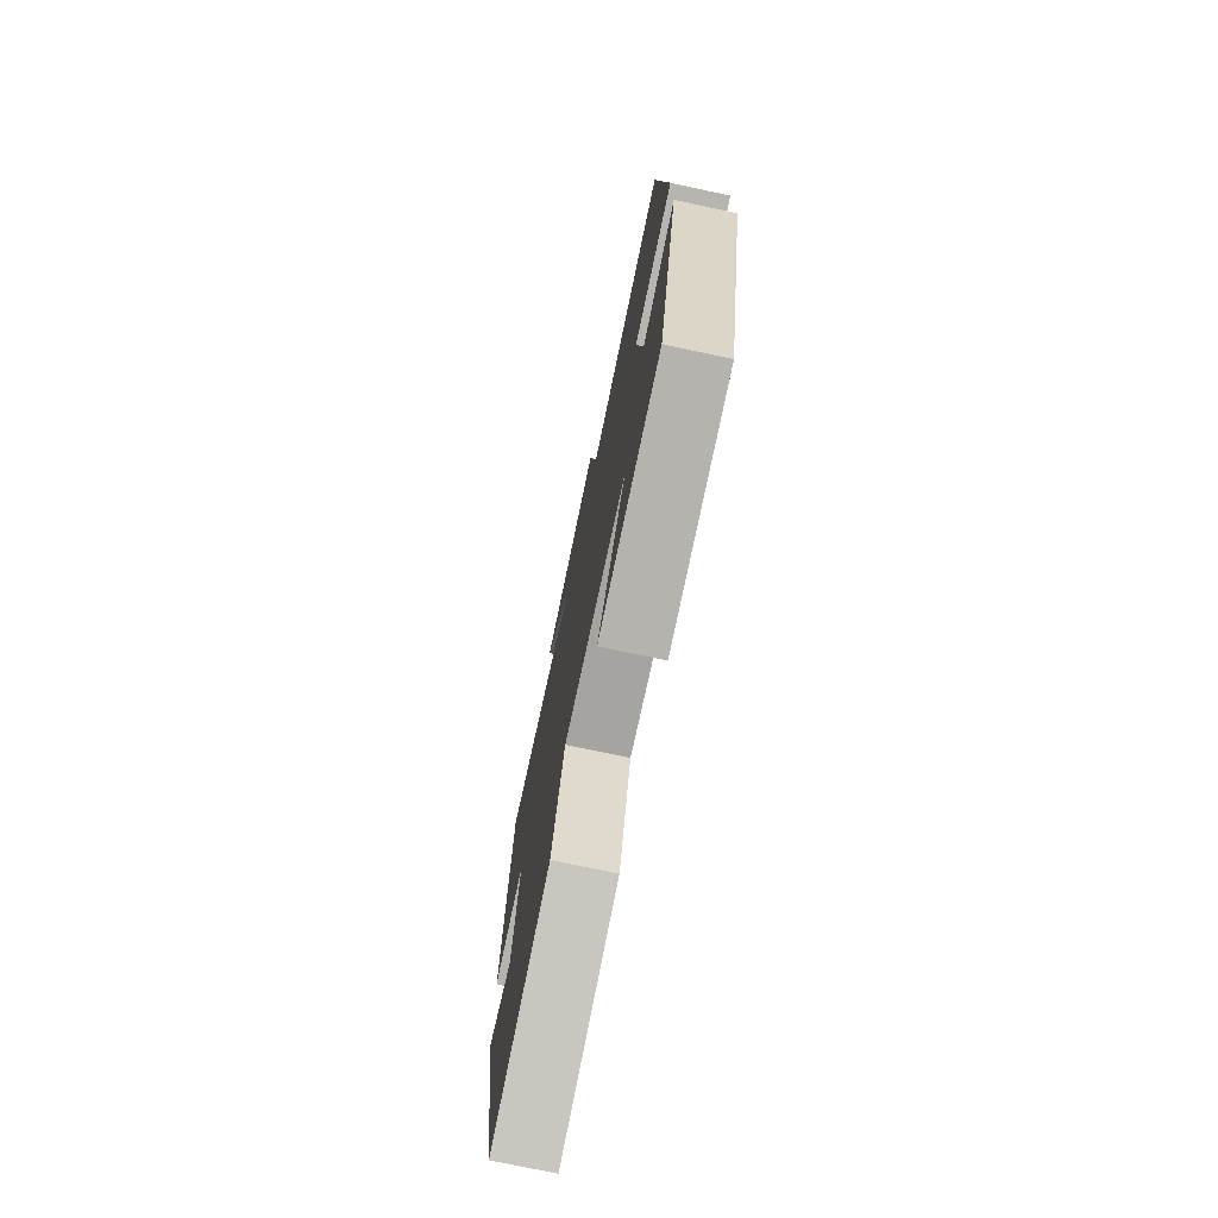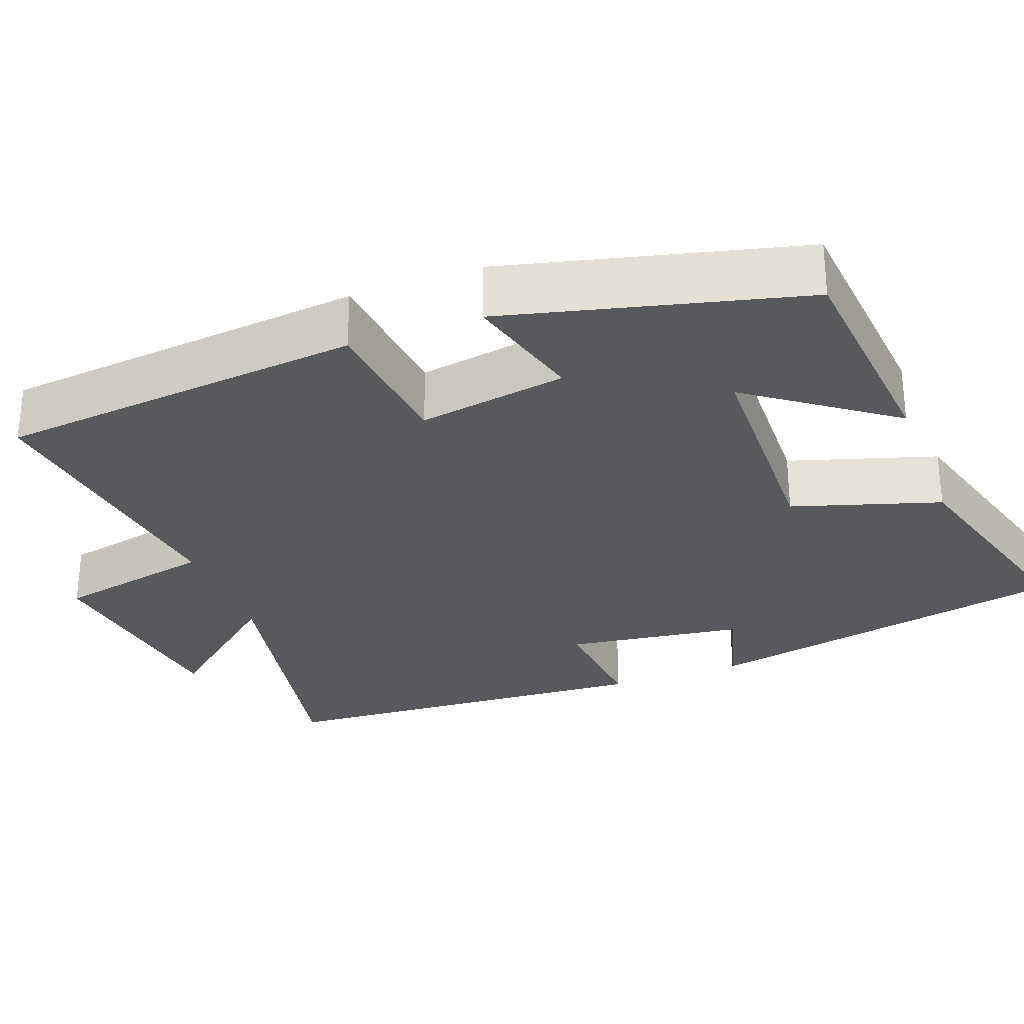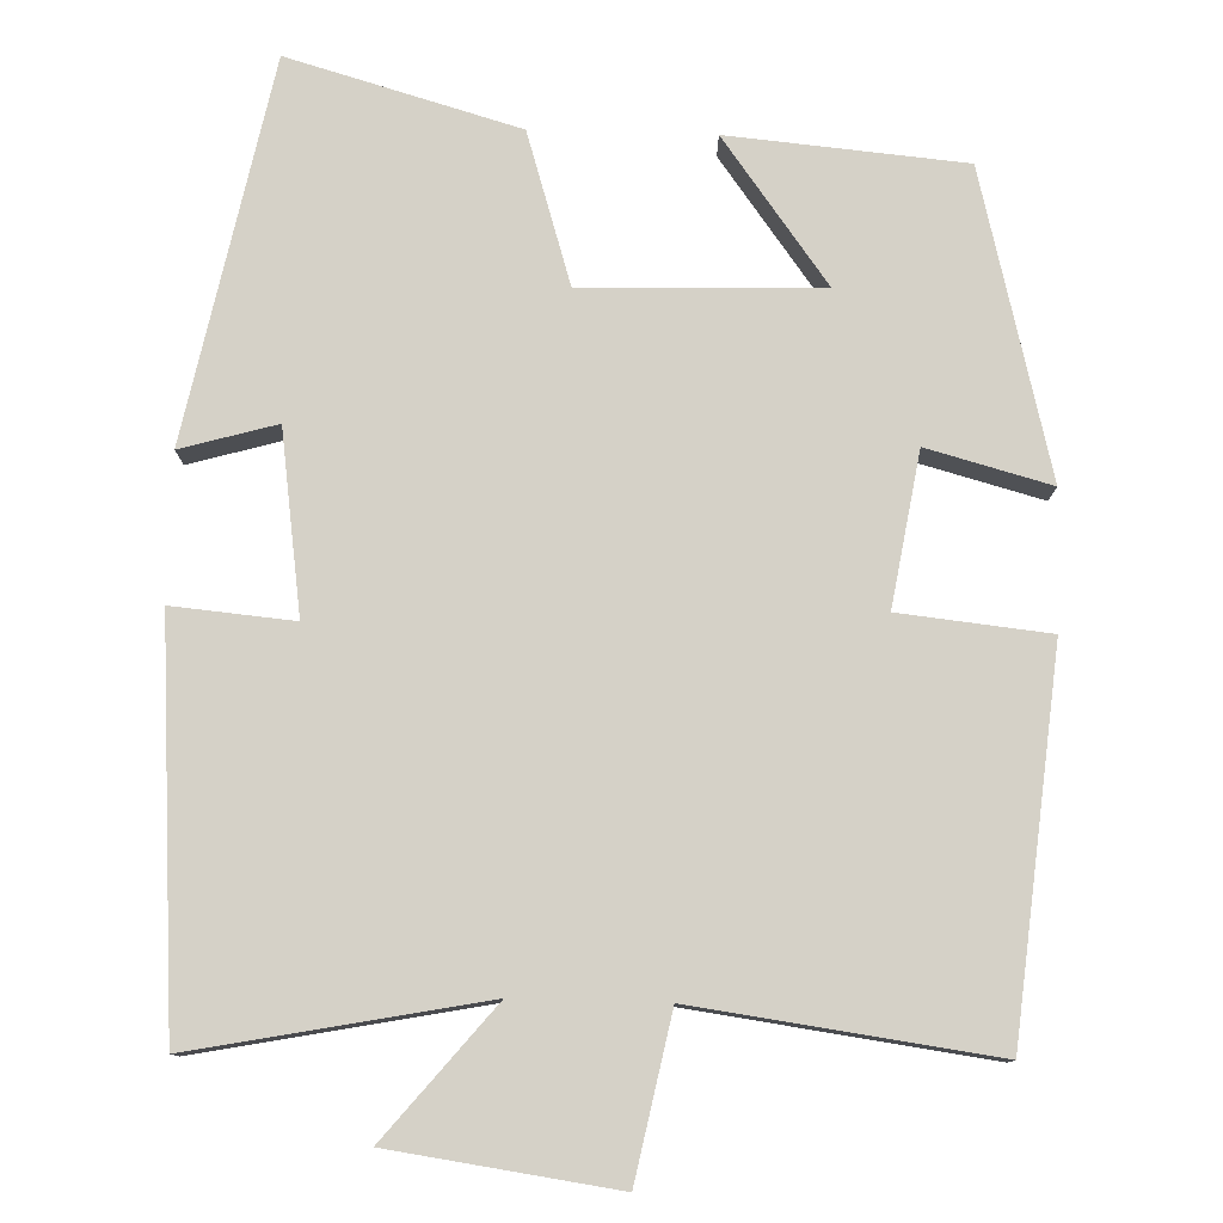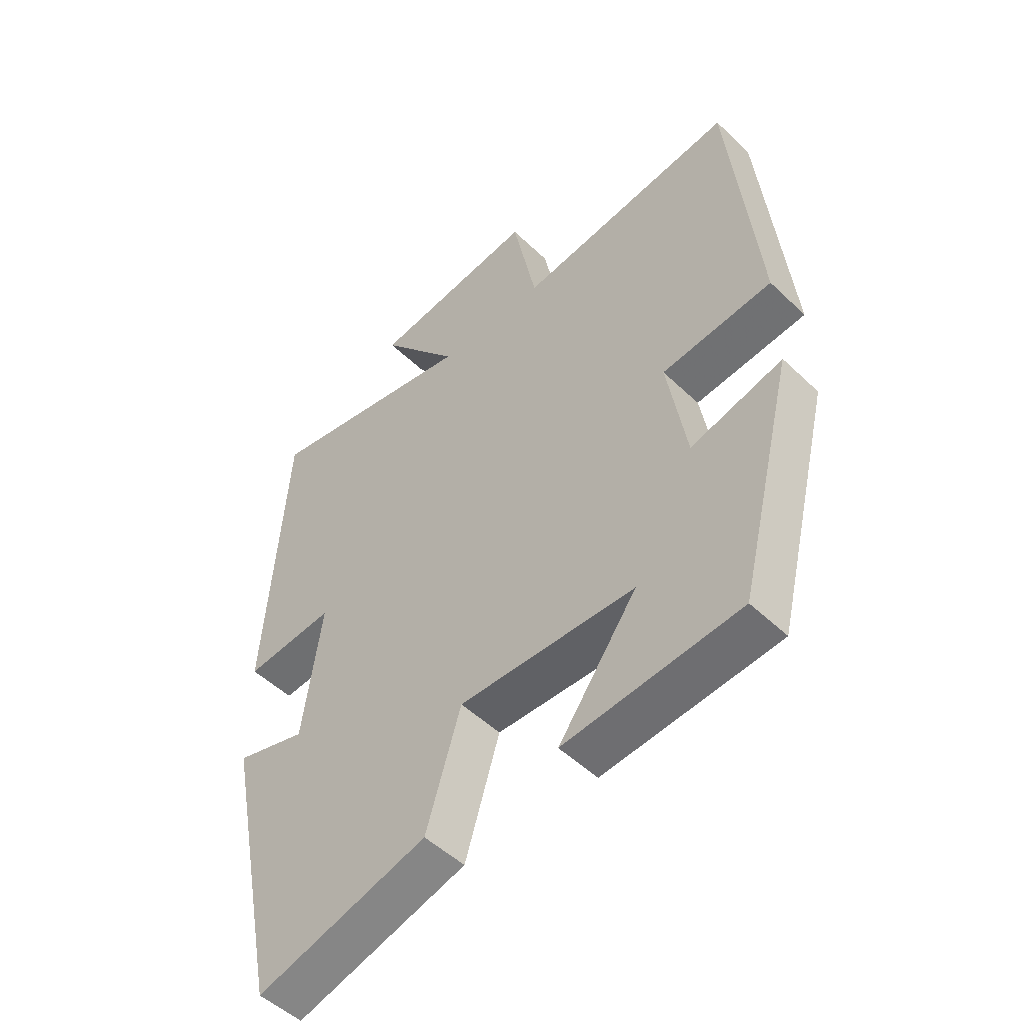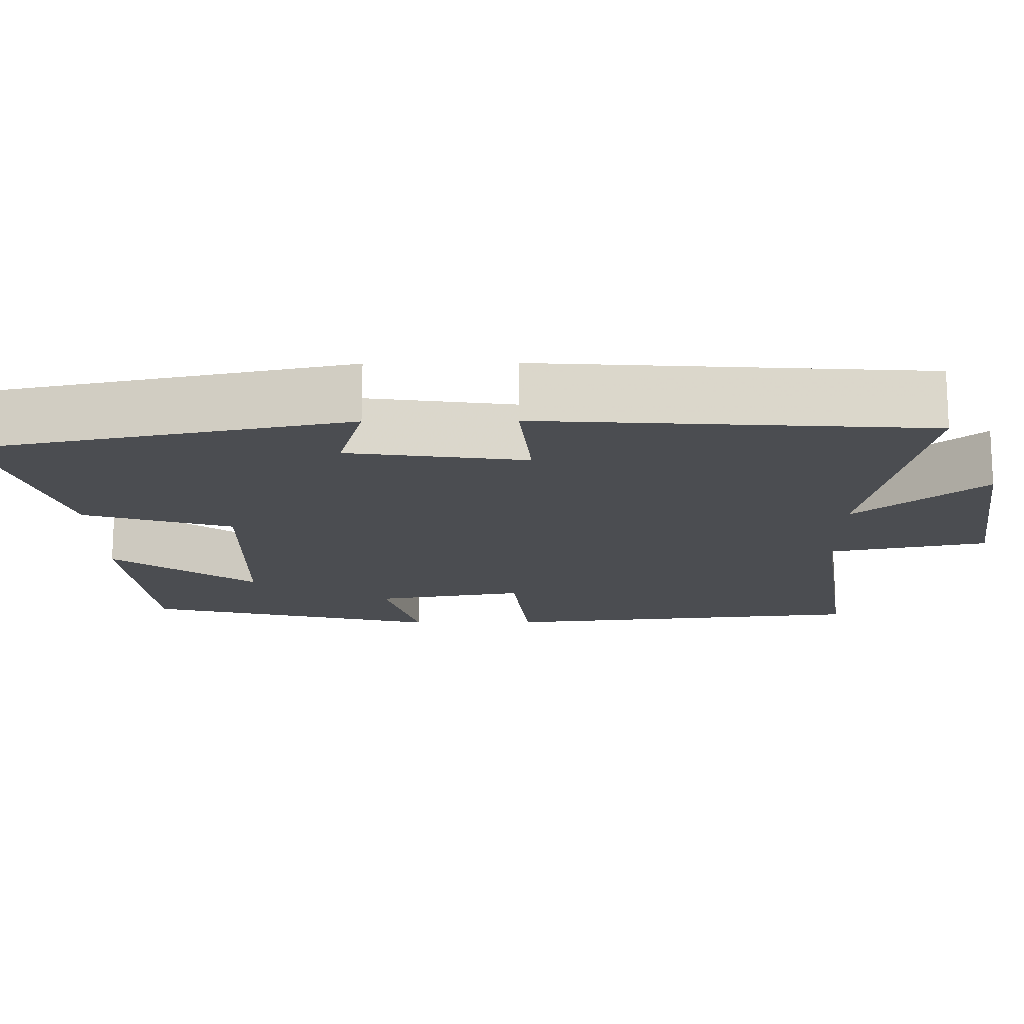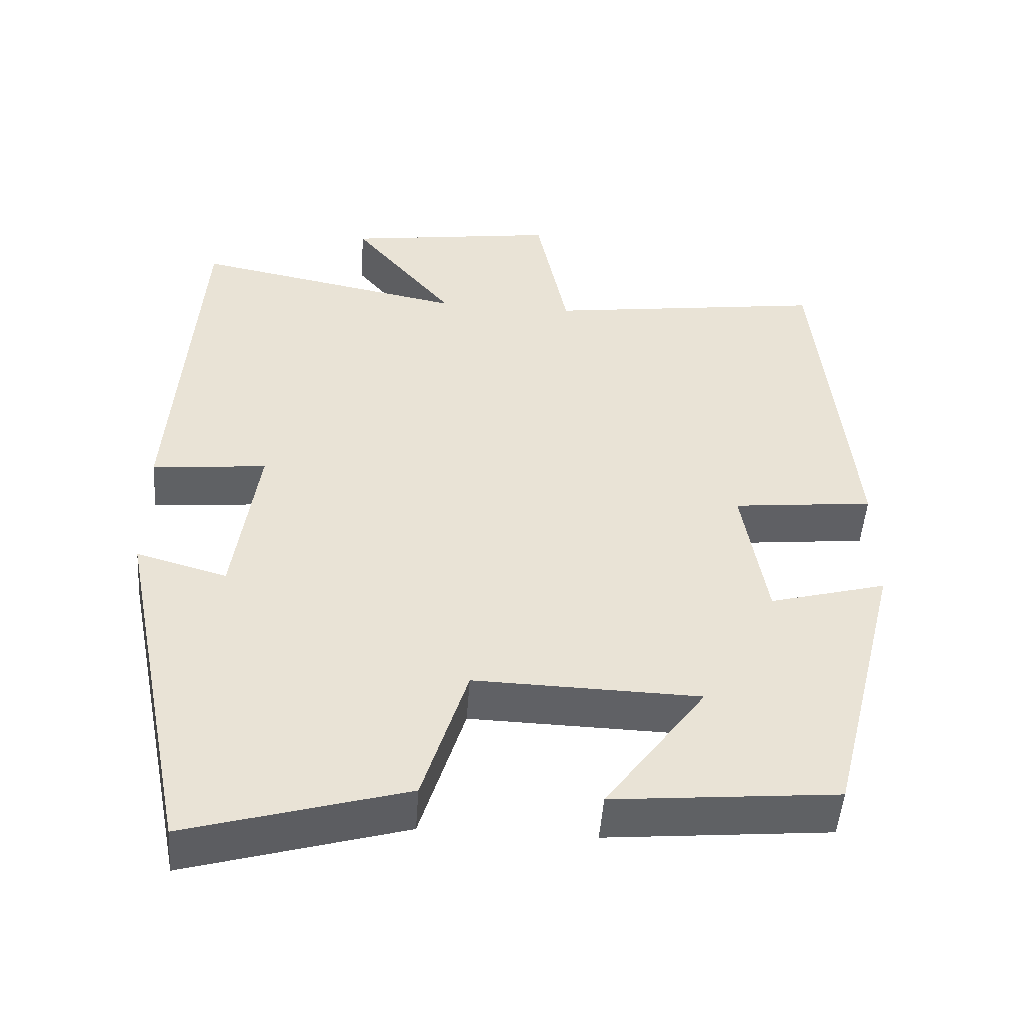
<metadata>
{"format":"obj","ext":"obj","renderer":"f3d","projection":"perspective","resolution":1024,"background":"white","views":[{"elev":-74.9,"azim":78.0,"up":"+Z"},{"elev":-29.3,"azim":110.5,"up":"+Y"},{"elev":78.7,"azim":1.6,"up":"+Y"},{"elev":-50.5,"azim":43.8,"up":"+Z"},{"elev":-16.0,"azim":-89.3,"up":"+Y"},{"elev":-49.1,"azim":-4.1,"up":"+Z"}]}
</metadata>
<code>
v -0.404 0.07 -0.583
v -0.5 0.07 -0.106
v -0.38 0.07 -0.14
v -0.348 0.07 0.088
v -0.5 0.07 0.074
v -0.466 0.07 0.57
v -0.105 0.07 0.5
v -0.24 0.07 0.663
v 0.04 0.07 0.703
v 0.081 0.07 0.5
v 0.453 0.07 0.551
v 0.5 0.07 0.079
v 0.313 0.07 0.059
v 0.345 0.07 -0.133
v 0.5 0.07 -0.091
v 0.405 0.07 -0.473
v 0.109 0.07 -0.5
v 0.242 0.07 -0.318
v -0.056 0.07 -0.31
v -0.115 0.07 -0.5
v -0.404 0 -0.583
v -0.5 0 -0.106
v -0.38 0 -0.14
v -0.348 0 0.088
v -0.5 0 0.074
v -0.466 0 0.57
v -0.105 0 0.5
v -0.24 0 0.663
v 0.04 0 0.703
v 0.081 0 0.5
v 0.453 0 0.551
v 0.5 0 0.079
v 0.313 0 0.059
v 0.345 0 -0.133
v 0.5 0 -0.091
v 0.405 0 -0.473
v 0.109 0 -0.5
v 0.242 0 -0.318
v -0.056 0 -0.31
v -0.115 0 -0.5
f 1 2 3
f 20 1 3
f 19 20 3
f 18 19 3 4
f 15 16 17 18
f 14 15 18
f 13 14 18 4
f 12 13 4
f 11 12 4
f 10 11 4
f 7 8 9 10
f 7 10 4 5
f 5 6 7
f 23 22 21
f 23 21 40
f 23 40 39
f 24 23 39 38
f 38 37 36 35
f 38 35 34
f 24 38 34 33
f 24 33 32
f 24 32 31
f 24 31 30
f 30 29 28 27
f 25 24 30 27
f 27 26 25
f 1 21 22 2
f 2 22 23 3
f 3 23 24 4
f 4 24 25 5
f 5 25 26 6
f 6 26 27 7
f 7 27 28 8
f 8 28 29 9
f 9 29 30 10
f 10 30 31 11
f 11 31 32 12
f 12 32 33 13
f 13 33 34 14
f 14 34 35 15
f 15 35 36 16
f 16 36 37 17
f 17 37 38 18
f 18 38 39 19
f 19 39 40 20
f 20 40 21 1

</code>
